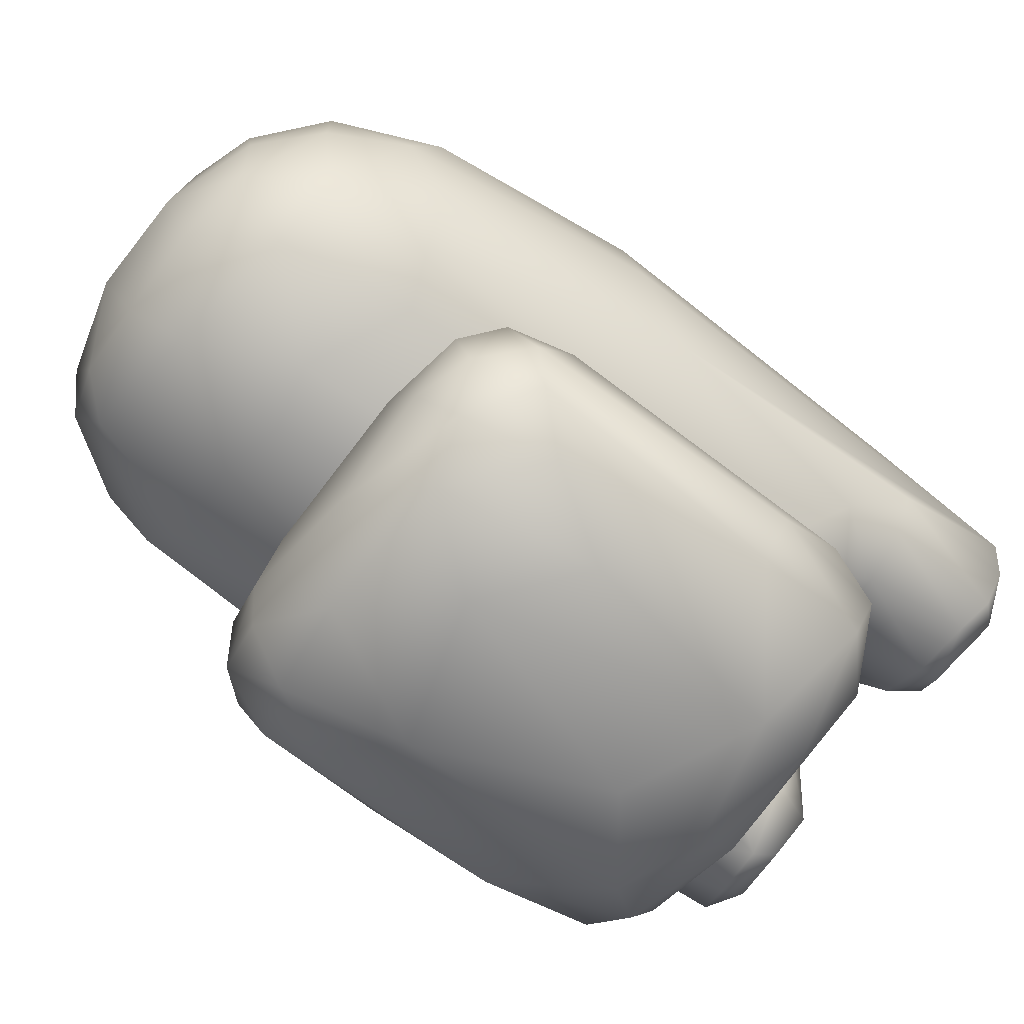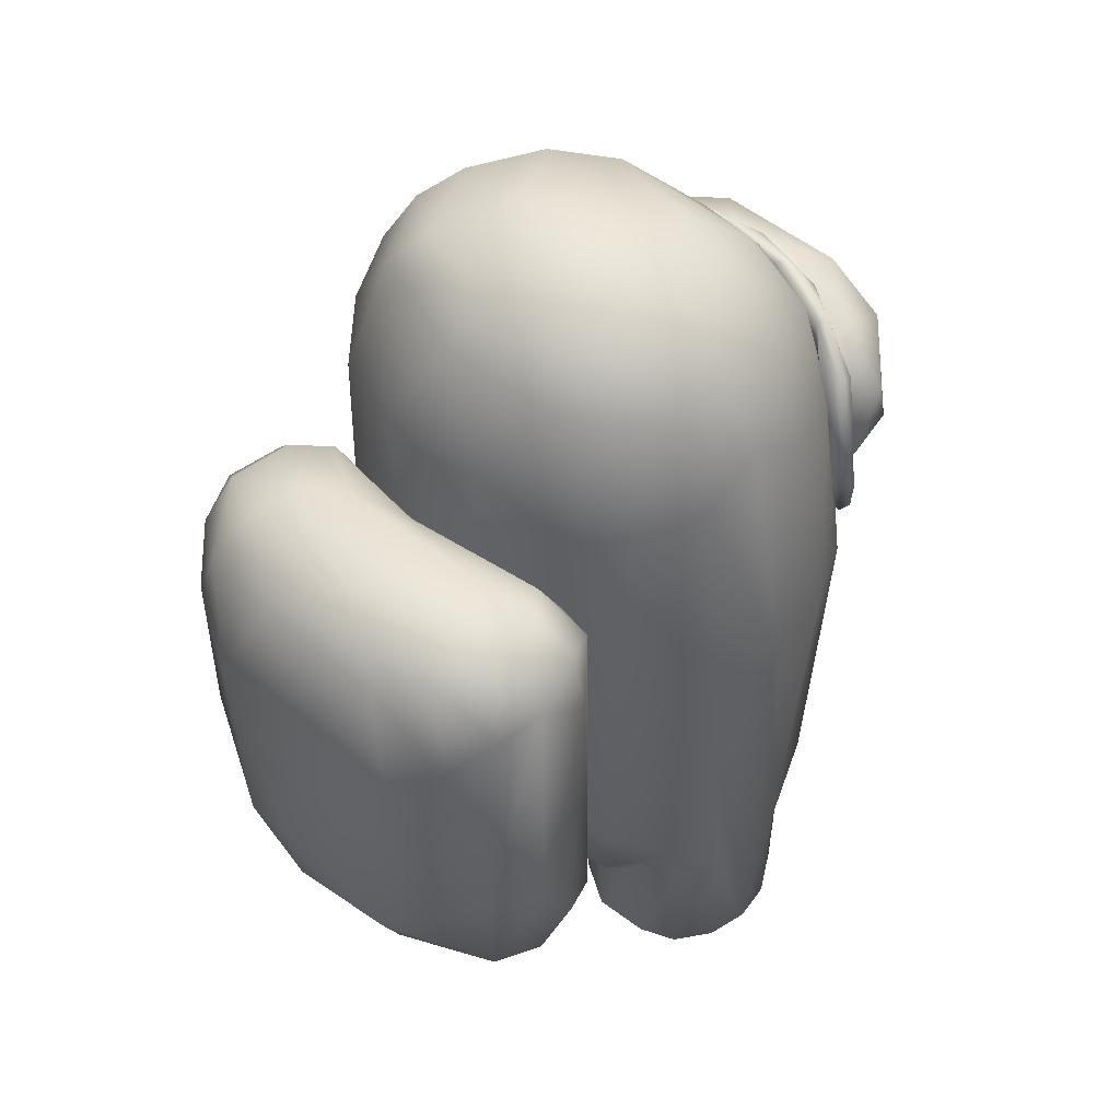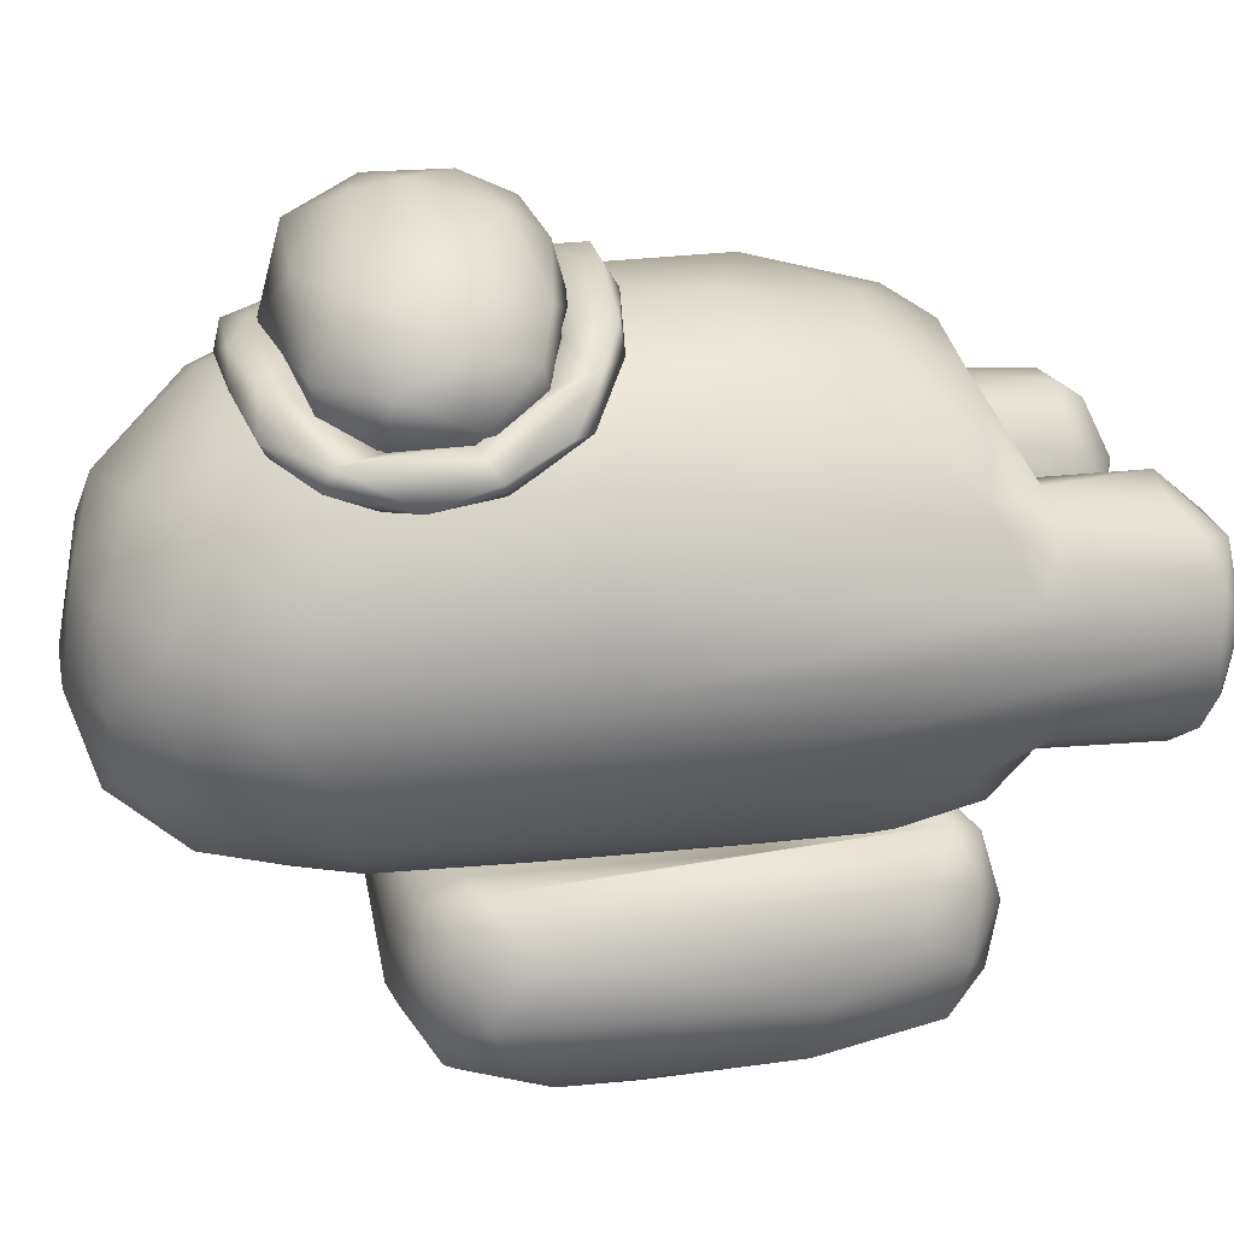
<metadata>
{"format":"obj","ext":"obj","renderer":"f3d","projection":"perspective","resolution":1024,"background":"white","views":[{"elev":-66.9,"azim":-127.0,"up":"+Z"},{"elev":45.3,"azim":-135.8,"up":"+Y"},{"elev":20.5,"azim":-100.3,"up":"+Z"}]}
</metadata>
<code>
o Visor_Cube.002
v 0.2063 0.6074 0.2101
v 0.1823 0.6926 0.1634
v 0.2085 0.6788 0.2164
v 0.1869 0.6024 0.2683
v 0.1282 0.5357 0.2641
v 0.178 0.5589 0.2265
v 0.1323 0.5729 0.3018
v 0.09911 0.6697 0.3312
v -0.02009 0.6927 0.3413
v -0.0238 0.6453 0.3522
v 0.07341 0.7375 0.302
v 2.5e-05 0.7656 0.2324
v -0.0799 0.7411 0.2943
v 0.1592 0.7361 0.226
v 0.165 0.7009 0.2754
v 0.04395 0.5186 0.2653
v 0.03898 0.5453 0.3209
v 0.06982 0.603 0.222
v 0.06695 0.7239 0.2118
v 0.165 0.5559 0.19
v 0.1556 0.7309 0.1891
v 0.03804 0.597 0.3447
v 0.182 0.5997 0.1692
v -0.1823 0.6926 0.1634
v -0.205 0.6061 0.1934
v -0.209 0.6771 0.2251
v -0.1934 0.6132 0.2582
v -0.1384 0.5451 0.2746
v -0.1764 0.5596 0.2378
v -0.1677 0.551 0.2017
v -0.1592 0.7361 0.226
v -0.148 0.7052 0.2903
v -0.1361 0.6185 0.3145
v -0.03514 0.5302 0.3013
v -0.07905 0.6144 0.2152
v -0.06427 0.7285 0.2132
v -0.07641 0.521 0.2541
v -0.1724 0.573 0.1761
v -0.1556 0.7309 0.1891
v -0.05858 0.5696 0.3318
v 0.2068 0.848 0.009636
v 0.1459 0.9099 -0.02409
v 0.1562 0.8645 0.0937
v 0.2273 0.03531 0.08553
v 0.2023 0.003394 0.06169
v 0.2455 0.01047 -0.004478
v 0.04107 0.9387 -0.04938
v 0.05042 0.9033 0.1023
v 0.2296 0.2782 0.132
v 0.2291 0.1782 0.09503
v 0.1621 0.2154 0.1875
v 0.1766 0.158 0.1161
v 0.2361 0.542 0.1365
v 0.2605 0.05995 0.005358
v 0.2569 0.1788 0.04472
v 0.2732 0.5039 0.02454
v 0.2574 0.6939 -0.02948
v 0.2434 0.7712 0.02448
v 0.2224 0.7304 0.1125
v 0.09632 0.1422 0.09781
v 0.06324 0.07597 0.04979
v 0.0861 0.05056 0.08464
v 0.05719 0.04835 0.005414
v 0.139 0.2034 -0.1752
v 0.1912 0.2307 -0.1608
v 0.09692 0.1602 0.1177
v 0.1839 0.8097 0.1207
v 0.1565 0.7479 -0.1837
v 0.2056 0.6925 -0.1443
v 0.181 0.1578 -0.1079
v 0.2303 0.1623 -0.0792
v 0.2168 0.7619 -0.1177
v 0.2203 0.8124 -0.0719
v 0.005255 0.1971 0.2093
v 0.05493 0.1495 0.0304
v 0.0181 0.184 -0.1821
v 0.1113 0.1564 -0.1013
v -0.005255 0.8615 -0.1908
v 0.01761 0.9117 -0.1424
v 0.1281 0.8717 -0.1479
v 0.09839 0.9074 -0.1214
v 0.102 0.9185 0.04656
v 0.04667 0.1522 -0.02767
v 0.0962 0.005528 -0.04836
v 0.1311 0.02148 0.09503
v 0.1033 0.00227 0.04567
v 0.2018 0.005395 -0.06149
v 0.1305 0.02155 -0.09223
v 0.2378 0.02896 -0.06525
v 0.1322 0.04712 0.1111
v 0.07286 0.0587 -0.06535
v 0.2502 0.04091 0.05013
v 0.07179 0.1404 -0.06336
v 0.1933 0.04459 -0.1036
v 0.07788 0.353 0.2555
v -0.03062 0.274 0.2464
v 0.0434 0.5926 0.2574
v 0.1072 0.7355 0.2087
v 0.01958 0.7002 0.2404
v 0.09118 0.8199 0.1759
v 0.01887 0.811 0.1977
v 0.1593 0.643 0.2056
v 0.1674 0.3735 0.2163
v 0.1943 0.04585 0.1063
v 0.06094 0.7589 -0.2187
v 0.000244 0.7436 -0.226
v 0.01049 0.3332 -0.2359
v -0.01883 0.2327 -0.2198
v 0.1366 0.04959 -0.1095
v 0.07437 0.01862 0.03361
v 0.2551 0.4406 -0.07801
v 0.2308 0.2191 -0.1093
v 0.256 0.1719 -0.04245
v 0.1703 0.8872 -0.06819
v 0.08072 0.2272 0.2222
v 0.1069 0.3008 -0.2142
v -0.2588 0.03175 0.00217
v -0.2062 0.8512 -0.02892
v -0.2009 0.847 0.04369
v -0.1532 0.9031 -0.03343
v -0.2486 0.02724 0.04797
v -0.2243 0.002494 0.009627
v -0.2066 0.01108 0.07547
v -0.2273 0.04263 0.08478
v -0.06219 0.9363 -0.04563
v -0.06828 0.9223 0.05883
v -0.2194 0.4967 0.1644
v -0.1667 0.3752 0.2168
v -0.2293 0.1594 0.08611
v -0.1769 0.1597 0.1172
v -0.2269 0.2162 0.1203
v -0.19 0.2061 0.1582
v -0.2596 0.5232 0.0879
v -0.2716 0.5105 0.000844
v -0.2453 0.7441 0.04248
v -0.2431 0.7781 -0.02251
v -0.07353 0.06406 0.07345
v -0.05725 0.04824 0.005702
v -0.1802 0.1948 -0.1507
v -0.1889 0.2728 -0.1664
v -0.09627 0.1423 0.09783
v -0.09502 0.1609 0.1174
v -0.1628 0.8115 0.1427
v -0.2225 0.7321 0.1116
v -0.2033 0.7228 -0.1447
v -0.2551 0.4541 -0.07846
v -0.2393 0.732 -0.08122
v -0.1815 0.1555 -0.1077
v -0.2297 0.1546 -0.07877
v -0.1315 0.8401 -0.1662
v -0.1923 0.8308 -0.1097
v -0.1172 0.2085 0.202
v -0.2474 0.02496 -0.03932
v -0.08115 0.1505 -0.07731
v -0.1202 0.1536 -0.1027
v -0.07281 0.91 -0.131
v -0.1021 0.874 0.1251
v -0.1355 0.902 0.04822
v -0.06017 0.15 0.0452
v -0.05306 0.1505 -0.02004
v -0.1423 0.8976 -0.09768
v -0.09576 0.00445 -0.0438
v -0.08599 0.0489 -0.07934
v -0.123 0.003626 0.07192
v -0.1308 0.02182 -0.09245
v -0.2018 0.005395 -0.06149
v -0.1937 0.04495 -0.1037
v -0.2252 0.03139 -0.08022
v -0.136 0.05146 0.1129
v -0.0633 0.06185 -0.04083
v -0.1366 0.0497 -0.1095
v -0.1205 0.2888 0.2323
v -0.05944 0.3969 0.2606
v -0.08316 0.6575 0.2403
v -0.05254 0.7955 0.2021
v -0.1598 0.6416 0.2058
v -0.1945 0.06138 0.1083
v -0.06117 0.7584 -0.2186
v -0.08282 0.3153 -0.224
v -0.08077 0.01559 0.04755
v -0.2305 0.2244 -0.1103
v -0.2558 0.1575 -0.04127
v -0.2572 0.1801 0.04443
v -0.1565 0.7059 -0.186
v 0.1449 0.623 -0.3879
v 0.1801 0.5562 -0.3832
v 0.2155 0.5971 -0.3421
v 0.1246 0.2549 -0.3961
v 0.2045 0.2269 -0.3298
v 0.155 0.6259 -0.1951
v -0.02868 0.6275 -0.2143
v 0.2255 0.5706 -0.2369
v 0.1881 0.6197 -0.1971
v 0.08514 0.37 -0.2069
v -0.05458 0.3743 -0.2118
v 0.208 0.2509 -0.2117
v 0.1068 0.5067 -0.4208
v 0.2094 0.3446 -0.3605
v 0.1131 0.6832 -0.3034
v 0.127 0.6705 -0.3477
v 0.1899 0.6596 -0.3184
v 0.1776 0.6688 -0.2538
v 0.07465 0.6824 -0.2653
v 0.146 0.6643 -0.2191
v 0.2107 0.6352 -0.2374
v 0.01303 0.6648 -0.2375
v 0.07501 0.6288 -0.2102
v 0.1807 0.1785 -0.2617
v 0.1576 0.1816 -0.3207
v 0.224 0.249 -0.2939
v 0.225 0.2607 -0.2526
v 0.1102 0.1679 -0.2255
v 0.1517 0.2068 -0.178
v 0.07809 0.163 -0.3107
v 0.03712 0.1842 -0.3687
v 0.1568 0.2115 -0.3628
v 0.03545 0.2285 -0.4054
v 7.9e-05 0.2077 -0.1951
v 0.04548 0.6368 -0.4048
v -0.0223 0.6794 -0.3553
v -0.04061 0.5514 -0.4289
v 0.03048 0.3272 -0.4259
v 0.1822 0.245 -0.1855
v 0.1903 0.1975 -0.2244
v 0.2251 0.625 -0.2978
v 0.2373 0.4602 -0.3067
v -0.1802 0.5561 -0.3831
v -0.102 0.6288 -0.4009
v -0.2156 0.597 -0.3421
v -0.1966 0.2249 -0.3412
v -0.2094 0.3449 -0.3606
v -0.2255 0.5701 -0.237
v -0.07214 0.1654 -0.2409
v -0.1911 0.6174 -0.1978
v -0.129 0.4726 -0.4124
v -0.1325 0.6783 -0.3206
v -0.1566 0.6458 -0.3659
v -0.1779 0.6687 -0.2537
v -0.1452 0.6645 -0.2187
v -0.09541 0.6836 -0.2627
v -0.2108 0.6348 -0.2374
v -0.1557 0.6263 -0.1954
v -0.1394 0.1644 -0.264
v -0.1904 0.1976 -0.2244
v -0.2107 0.2096 -0.2843
v -0.225 0.2606 -0.2525
v -0.1378 0.1838 -0.1979
v -0.1672 0.2195 -0.1768
v -0.08429 0.1982 -0.3748
v -0.208 0.2511 -0.2115
v -0.1421 0.1764 -0.3255
v -0.097 0.2605 -0.4078
v -0.1626 0.3814 -0.1914
v -0.2337 0.3325 -0.3019
v -0.2299 0.6147 -0.3017
v -0.1899 0.6596 -0.3184
v 0.08573 0.479 0.2594
v 0.1577 0.4995 0.2144
v 0.03327 0.4874 0.2808
v -0.02406 0.4874 0.2497
v 0.1605 0.778 0.1784
v 0.09428 0.7788 0.1924
v 0.09306 0.7898 0.2147
v 0.2247 0.7058 0.1518
v 0.003485 0.8002 0.2104
v 0.1598 0.4977 0.2337
v 0.2109 0.5341 0.1854
v 0.2272 0.6285 0.1395
v 0.2126 0.5676 0.1587
v 0.2315 0.6102 0.1649
v -0.05214 0.478 0.2629
v -0.1353 0.4885 0.2294
v -0.125 0.4909 0.2556
v -0.1592 0.7705 0.1704
v -0.1598 0.7769 0.1821
v -0.07171 0.7857 0.1968
v -0.09179 0.7937 0.2049
v -0.2059 0.7335 0.1534
v -0.2127 0.6897 0.139
v -0.2049 0.724 0.1741
v -0.1991 0.5237 0.1878
v -0.213 0.5418 0.1872
v -0.2314 0.6578 0.1413
v -0.2331 0.5986 0.1618
v 0.1128 0.5294 0.2275
v 0.03598 0.5295 0.2511
v 0.008748 0.5278 0.2763
v 0.153 0.7301 0.2018
v 0.01391 0.7464 0.2284
v 0.143 0.7323 0.1878
v 0.09765 0.7517 0.2272
v 0.1778 0.6914 0.1694
v 0.1899 0.6884 0.1801
v 0.01467 0.7664 0.2383
v 0.1505 0.546 0.2283
v 0.1649 0.5518 0.194
v 0.1678 0.5627 0.2052
v 0.1863 0.6171 0.1736
v 0.1974 0.6072 0.1842
v -0.08887 0.5319 0.2405
v -0.131 0.5372 0.2454
v -0.1525 0.7304 0.2022
v -0.1187 0.7383 0.2008
v -0.08246 0.748 0.2301
v -0.1688 0.7086 0.1802
v -0.1914 0.6834 0.1787
v -0.1682 0.5534 0.1919
v -0.1692 0.556 0.2147
v -0.1864 0.6174 0.1735
v -0.1792 0.6876 0.1677
v -0.2009 0.616 0.1837
v -0.1924 0.6355 0.1531
v -0.1679 0.5636 0.2038
v 0.2001 0.7253 0.1462
v 0.1949 0.6183 0.1514
v 0.07039 0.4889 0.2437
v -0.01423 0.5105 0.2467
v 0.07541 0.7515 0.2047
v -0.04038 0.7586 0.2081
v 0.1105 0.5255 0.2607
v 0.1869 0.7458 0.1833
v -0.03782 0.7908 0.2246
v 0.1431 0.5035 0.2524
v -0.1565 0.7429 0.1709
v -0.2153 0.5918 0.147
v -0.1231 0.5227 0.2208
v -0.1226 0.5171 0.2602
v -0.03618 0.4901 0.2824
v -0.117 0.7724 0.2159
v -0.1728 0.5126 0.2297
f 1 3 4
f 8 9 10
f 8 11 9
f 14 3 2
f 15 8 4
f 15 11 8
f 16 5 17
f 19 2 23
f 19 21 2
f 12 14 21
f 20 6 5
f 18 20 16
f 8 22 7
f 1 4 6
f 9 11 13
f 26 31 24
f 35 24 36
f 37 28 30
f 37 30 38
f 39 36 24
f 31 12 39
f 12 19 36
f 25 26 24
f 38 35 37
f 40 33 28
f 22 10 40
f 42 82 43
f 92 44 46
f 47 126 82
f 126 48 82
f 103 49 53
f 56 53 49
f 57 58 56
f 75 63 61
f 58 67 59
f 41 43 67
f 69 111 65
f 68 72 69
f 113 89 71
f 54 89 113
f 77 76 64
f 77 64 70
f 78 79 80
f 100 48 101
f 82 48 43
f 68 80 72
f 80 114 73
f 63 84 110
f 84 86 110
f 89 87 94
f 87 84 88
f 90 62 85
f 54 92 46
f 44 92 55
f 75 93 63
f 60 62 90
f 70 71 94
f 95 96 115
f 67 100 98
f 102 98 97
f 103 95 51
f 54 46 89
f 63 110 61
f 110 86 62
f 46 45 87
f 81 47 42
f 72 73 57
f 112 111 113
f 46 87 89
f 114 42 41
f 75 60 66
f 83 93 75
f 112 65 111
f 64 76 108
f 52 44 50
f 70 109 77
f 109 91 93
f 91 88 84
f 74 51 115
f 111 57 56
f 106 105 107
f 107 105 116
f 102 97 95
f 69 72 111
f 102 53 59
f 118 119 120
f 122 121 117
f 121 123 124
f 125 126 47
f 131 127 133
f 131 132 128
f 117 183 134
f 133 144 135
f 141 137 159
f 179 108 139
f 144 143 119
f 136 119 118
f 146 145 140
f 184 145 150
f 142 74 152
f 153 117 182
f 76 154 155
f 139 155 148
f 78 156 79
f 157 48 126
f 150 161 156
f 75 159 83
f 142 159 75
f 164 123 122
f 162 166 165
f 166 168 167
f 138 162 170
f 130 169 141
f 167 168 149
f 96 172 152
f 174 99 175
f 175 101 157
f 143 175 157
f 174 175 143
f 128 173 176
f 172 128 132
f 106 178 78
f 107 179 106
f 108 179 107
f 180 138 137
f 161 125 156
f 151 118 161
f 147 136 151
f 182 117 146
f 156 125 79
f 153 122 117
f 141 159 142
f 126 158 157
f 158 119 143
f 152 74 96
f 140 181 146
f 178 150 78
f 171 148 155
f 124 177 129
f 177 169 130
f 124 123 177
f 123 164 169
f 120 158 125
f 152 130 142
f 139 181 140
f 149 182 181
f 179 184 178
f 146 134 147
f 97 174 173
f 127 176 144
f 213 194 218
f 194 195 218
f 211 192 196
f 197 186 198
f 186 187 198
f 201 185 200
f 187 186 185
f 205 193 192
f 206 191 207
f 189 210 208
f 209 216 189
f 214 215 209
f 212 233 243
f 204 190 193
f 203 206 204
f 190 194 223
f 222 188 217
f 221 219 197
f 214 208 212
f 225 187 201
f 202 201 199
f 187 226 198
f 226 192 211
f 198 226 210
f 225 192 226
f 235 227 228
f 250 234 232
f 252 231 235
f 237 236 220
f 227 229 237
f 238 239 240
f 245 230 251
f 246 245 244
f 249 217 215
f 230 252 249
f 218 247 233
f 221 228 219
f 219 228 220
f 252 235 221
f 248 195 253
f 195 242 253
f 248 253 234
f 252 222 217
f 245 246 254
f 230 254 231
f 248 244 247
f 247 243 233
f 229 255 256
f 255 232 241
f 256 238 236
f 255 229 231
f 258 266 257
f 257 323 259
f 316 257 271
f 262 261 314
f 262 265 261
f 262 276 265
f 261 265 263
f 258 267 266
f 314 264 268
f 268 264 270
f 269 268 267
f 271 273 272
f 260 271 272
f 275 274 278
f 280 275 278
f 278 274 279
f 272 330 281
f 280 278 283
f 283 279 325
f 281 284 325
f 281 282 284
f 286 295 285
f 287 320 295
f 288 291 289
f 4 5 6
f 291 294 289
f 285 295 297
f 285 297 296
f 298 292 315
f 297 299 298
f 296 298 315
f 300 301 287
f 303 304 302
f 303 302 305
f 303 289 304
f 326 313 300
f 310 309 312
f 305 306 310
f 314 292 290
f 262 314 290
f 316 260 317
f 317 286 285
f 317 285 316
f 262 319 276
f 262 318 319
f 318 289 319
f 262 290 318
f 316 285 296
f 258 316 296
f 259 320 287
f 291 288 321
f 263 321 261
f 321 288 293
f 263 294 291
f 265 322 263
f 323 295 320
f 267 270 323
f 315 292 314
f 270 321 299
f 324 310 274
f 324 305 310
f 325 307 272
f 272 317 260
f 317 300 286
f 319 289 303
f 319 303 276
f 325 272 281
f 272 326 317
f 328 327 273
f 328 287 327
f 327 287 301
f 329 302 304
f 275 280 329
f 329 304 322
f 273 327 330
f 327 301 330
f 330 308 311
f 279 274 312
f 311 306 280
f 3 23 2
f 12 13 11
f 14 15 3
f 12 11 14
f 14 11 15
f 3 15 4
f 34 16 17
f 17 5 7
f 18 36 19
f 16 20 5
f 19 12 21
f 21 14 2
f 1 20 23
f 27 32 26
f 19 23 18
f 4 8 7
f 7 22 17
f 8 10 22
f 18 23 20
f 25 27 26
f 26 32 31
f 32 13 31
f 31 13 12
f 33 9 32
f 16 35 18
f 32 9 13
f 34 17 40
f 37 34 28
f 34 40 28
f 18 35 36
f 35 38 24
f 16 34 37
f 39 12 36
f 24 31 39
f 30 28 29
f 38 25 24
f 38 30 25
f 51 49 103
f 40 10 33
f 29 28 27
f 28 33 27
f 17 22 40
f 30 29 25
f 29 27 25
f 41 42 43
f 46 44 45
f 59 56 58
f 50 51 52
f 54 56 55
f 55 56 49
f 61 60 75
f 112 70 65
f 64 116 65
f 66 60 52
f 102 103 53
f 67 102 59
f 58 41 67
f 68 69 65
f 70 64 65
f 83 76 77
f 66 142 75
f 88 94 87
f 80 79 81
f 43 48 100
f 42 47 82
f 72 80 73
f 62 86 85
f 85 86 45
f 101 98 100
f 63 91 84
f 55 92 54
f 63 93 91
f 52 60 90
f 70 94 109
f 95 173 96
f 95 97 173
f 97 98 99
f 86 87 45
f 67 43 100
f 102 67 98
f 103 102 95
f 51 95 115
f 80 81 114
f 104 52 90
f 106 78 105
f 108 107 116
f 61 110 62
f 41 73 114
f 81 79 47
f 56 113 111
f 57 73 58
f 80 105 78
f 83 77 93
f 115 96 74
f 55 49 50
f 50 44 55
f 114 81 42
f 85 104 90
f 116 68 65
f 116 64 108
f 71 89 94
f 77 109 93
f 52 104 44
f 109 88 91
f 44 104 45
f 66 51 74
f 131 130 132
f 71 112 113
f 116 105 68
f 111 72 57
f 149 168 182
f 120 119 158
f 121 122 123
f 127 131 128
f 135 134 133
f 183 131 133
f 134 183 133
f 138 159 137
f 181 148 149
f 140 179 139
f 130 141 142
f 127 128 176
f 144 176 143
f 135 144 119
f 136 135 119
f 140 145 184
f 167 165 166
f 145 147 151
f 150 145 151
f 74 142 66
f 168 153 182
f 76 160 154
f 76 155 139
f 157 101 48
f 78 150 156
f 125 158 126
f 150 151 161
f 138 180 162
f 137 164 180
f 129 121 124
f 170 162 163
f 117 121 183
f 154 170 163
f 160 138 170
f 162 122 166
f 141 169 137
f 171 167 148
f 148 167 149
f 96 173 172
f 174 97 99
f 175 99 101
f 176 174 143
f 128 172 173
f 180 164 162
f 153 166 122
f 160 83 159
f 151 136 118
f 147 134 136
f 181 182 146
f 117 134 146
f 79 125 47
f 155 163 171
f 161 118 120
f 158 143 157
f 161 120 125
f 178 184 150
f 140 184 179
f 76 139 108
f 129 177 130
f 194 191 195
f 177 123 169
f 163 165 171
f 163 162 165
f 129 131 183
f 152 132 130
f 152 172 132
f 106 179 178
f 176 173 174
f 145 146 147
f 133 127 144
f 197 185 186
f 188 198 216
f 216 198 189
f 190 207 194
f 223 192 193
f 205 204 193
f 188 197 198
f 201 187 185
f 199 203 202
f 202 203 204
f 224 210 211
f 199 240 203
f 208 214 209
f 208 209 189
f 188 215 217
f 218 212 213
f 209 215 216
f 207 204 206
f 223 224 196
f 200 219 220
f 200 185 219
f 199 200 220
f 222 221 197
f 222 197 188
f 213 223 194
f 193 190 223
f 214 212 243
f 197 219 185
f 189 198 210
f 212 224 213
f 224 211 196
f 225 202 205
f 199 220 240
f 225 205 192
f 239 241 234
f 199 201 200
f 210 226 211
f 187 225 226
f 230 231 252
f 195 191 242
f 248 218 195
f 250 248 234
f 246 250 232
f 235 231 227
f 227 231 229
f 237 256 236
f 228 227 237
f 237 229 256
f 206 240 239
f 241 232 234
f 191 239 242
f 256 241 238
f 243 244 245
f 243 245 251
f 243 251 214
f 214 251 215
f 251 249 215
f 249 252 217
f 251 230 249
f 218 248 247
f 239 234 242
f 228 237 220
f 252 221 222
f 253 242 234
f 221 235 228
f 240 220 236
f 230 245 254
f 248 250 244
f 250 246 244
f 247 244 243
f 232 254 246
f 236 238 240
f 231 254 255
f 271 259 328
f 316 258 257
f 257 266 323
f 260 316 271
f 314 261 264
f 258 269 267
f 267 268 270
f 271 328 273
f 277 274 275
f 298 293 292
f 276 277 265
f 277 322 265
f 281 330 282
f 272 273 330
f 284 280 283
f 283 278 279
f 325 284 283
f 286 287 295
f 318 288 289
f 290 288 318
f 293 288 292
f 292 288 290
f 309 306 311
f 296 297 298
f 297 295 299
f 300 308 301
f 286 300 287
f 305 302 306
f 304 289 294
f 326 307 313
f 300 313 308
f 309 307 312
f 313 309 311
f 295 270 299
f 315 269 296
f 268 269 315
f 269 258 296
f 259 323 320
f 328 259 287
f 263 291 321
f 261 321 264
f 263 322 294
f 266 267 323
f 268 315 314
f 270 264 321
f 299 321 293
f 324 303 305
f 325 312 307
f 274 276 324
f 276 303 324
f 326 272 307
f 317 326 300
f 277 275 329
f 280 306 302
f 329 280 302
f 322 304 294
f 277 329 322
f 330 301 308
f 284 330 311
f 282 330 284
f 311 308 313
f 312 274 310
f 325 279 312
f 284 311 280
f 4 7 5
f 3 1 23
f 1 6 20
f 27 33 32
f 33 10 9
f 16 37 35
f 51 50 49
f 59 53 56
f 61 62 60
f 112 71 70
f 83 160 76
f 88 109 94
f 101 99 98
f 86 84 87
f 41 58 73
f 56 54 113
f 80 68 105
f 85 45 104
f 66 52 51
f 131 129 130
f 135 136 134
f 138 160 159
f 181 139 148
f 167 171 165
f 137 169 164
f 129 183 121
f 154 160 170
f 162 164 122
f 153 168 166
f 155 154 163
f 194 207 191
f 223 196 192
f 205 202 204
f 224 208 210
f 188 216 215
f 218 233 212
f 207 190 204
f 223 213 224
f 212 208 224
f 225 201 202
f 239 238 241
f 206 203 240
f 191 206 239
f 256 255 241
f 232 255 254
f 271 257 259
f 277 276 274
f 298 299 293
f 309 310 306
f 309 313 307
f 295 323 270

</code>
